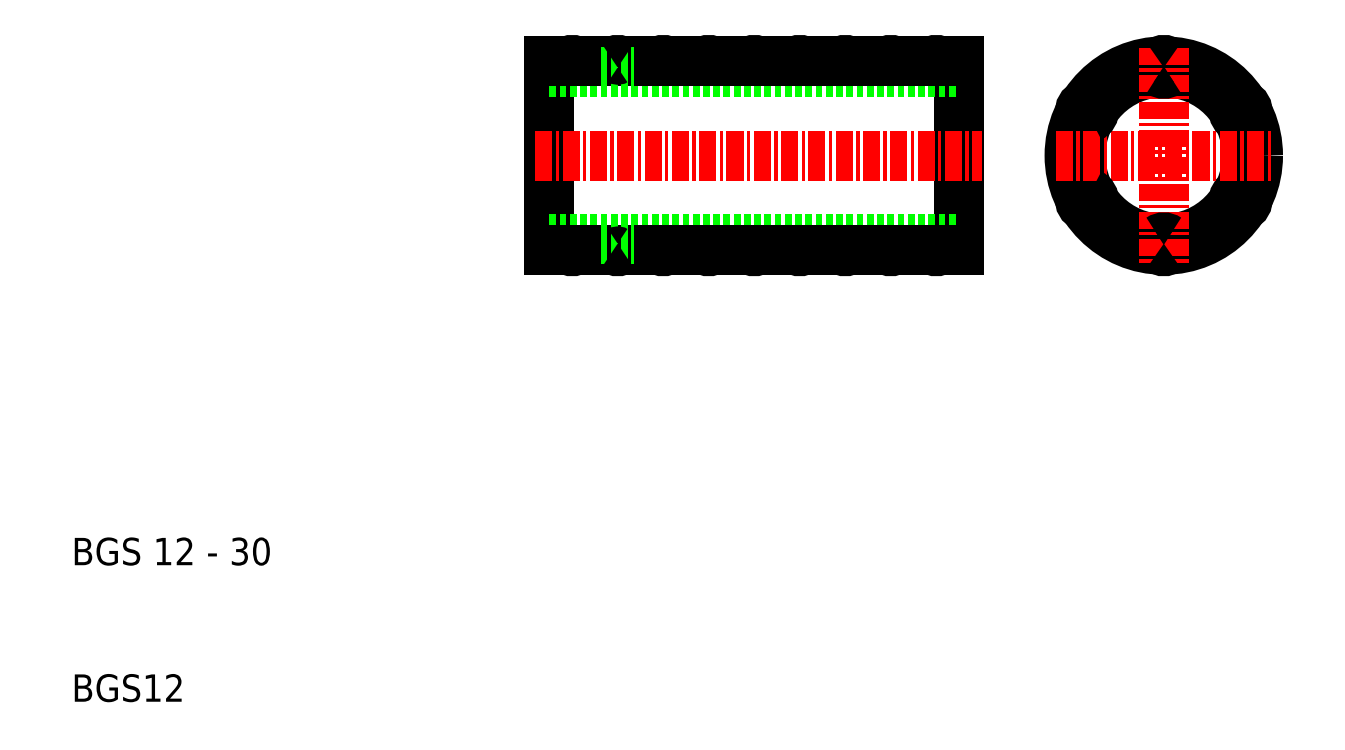
<metadata>
{"format":"dxf","ext":"dxf","renderer":"ezdxf+matplotlib","layout":"modelspace","background":"white","min_lineweight":24,"dpi":150}
</metadata>
<code>
0
SECTION
2
ENTITIES
0
LINE
8
0
10
75
20
56.9
30
0
11
75
21
43.1
31
0
0
LINE
8
0
10
45
20
56.9
30
0
11
45
21
43.1
31
0
0
TEXT
8
0
10
10
20
20
30
0
40
2
1
BGS 12 - 30
0
TEXT
8
0
10
10
20
10
30
0
40
2
1
BGS12
0
LINE
8
0
10
53.33
20
43.1
30
0
11
45
21
43.1
31
0
0
LINE
8
0
10
45
20
43.9
30
0
11
75
21
43.9
31
0
0
LINE
8
CENTER
10
43.97
20
50
30
0
11
76.68
21
50
31
0
0
LINE
8
0
10
53.33
20
43.1
30
0
11
75
21
43.1
31
0
0
ARC
8
0
10
50
20
43.5
30
0
40
0.5
50
233.1
51
306.9
0
LINE
8
0
10
46.67
20
43.1
30
0
11
46.97
21
43.1
31
0
0
LINE
8
0
10
46.67
20
43.1
30
0
11
46.37
21
43.1
31
0
0
ARC
8
0
10
46.67
20
43.5
30
0
40
0.5
50
233.1
51
306.9
0
LINE
8
0
10
53.33
20
43.1
30
0
11
53.03
21
43.1
31
0
0
LINE
8
0
10
53.33
20
43.1
30
0
11
53.63
21
43.1
31
0
0
ARC
8
0
10
53.33
20
43.5
30
0
40
0.5
50
233.1
51
306.9
0
ARC
8
0
10
56.67
20
43.5
30
0
40
0.5
50
233.1
51
306.9
0
ARC
8
0
10
60
20
43.5
30
0
40
0.5
50
233.1
51
306.9
0
ARC
8
0
10
66.67
20
43.5
30
0
40
0.5
50
233.1
51
306.9
0
ARC
8
0
10
63.33
20
43.5
30
0
40
0.5
50
233.1
51
306.9
0
ARC
8
0
10
70
20
43.5
30
0
40
0.5
50
233.1
51
306.9
0
ARC
8
0
10
73.33
20
43.5
30
0
40
0.5
50
233.1
51
306.9
0
LINE
8
0
10
53.03
20
56.9
30
0
11
45
21
56.9
31
0
0
LINE
8
0
10
45
20
56.1
30
0
11
75
21
56.1
31
0
0
LINE
8
0
10
53.63
20
56.9
30
0
11
75
21
56.9
31
0
0
ARC
8
0
10
50
20
56.5
30
0
40
0.5
50
53.13
51
126.9
0
ARC
8
0
10
46.67
20
56.5
30
0
40
0.5
50
53.13
51
126.9
0
LINE
8
0
10
46.67
20
56.9
30
0
11
46.37
21
56.9
31
0
0
LINE
8
0
10
46.67
20
56.9
30
0
11
46.97
21
56.9
31
0
0
ARC
8
0
10
53.33
20
56.5
30
0
40
0.5
50
53.13
51
126.9
0
LINE
8
0
10
53.33
20
56.9
30
0
11
53.03
21
56.9
31
0
0
LINE
8
0
10
53.33
20
56.9
30
0
11
53.63
21
56.9
31
0
0
ARC
8
0
10
56.67
20
56.5
30
0
40
0.5
50
53.13
51
126.9
0
ARC
8
0
10
60
20
56.5
30
0
40
0.5
50
53.13
51
126.9
0
ARC
8
0
10
66.67
20
56.5
30
0
40
0.5
50
53.13
51
126.9
0
ARC
8
0
10
63.33
20
56.5
30
0
40
0.5
50
53.13
51
126.9
0
ARC
8
0
10
70
20
56.5
30
0
40
0.5
50
53.13
51
126.9
0
ARC
8
0
10
73.33
20
56.5
30
0
40
0.5
50
53.13
51
126.9
0
CIRCLE
8
0
10
90
20
50
30
0
40
6.1
0
CIRCLE
8
0
10
90
20
50
30
0
40
6.9
0
LINE
8
CENTER
10
90
20
57.9
30
0
11
90
21
42.1
31
0
0
ARC
8
0
10
95.63
20
53.25
30
0
40
0.5
50
174.5
51
245.5
0
ARC
8
0
10
95.63
20
46.75
30
0
40
0.5
50
114.5
51
185.5
0
LINE
8
CENTER
10
82.1
20
50
30
0
11
97.9
21
50
31
0
0
ARC
8
0
10
90
20
43.5
30
0
40
0.5
50
54.47
51
125.5
0
ARC
8
0
10
90
20
43.5
30
0
40
0.5
50
231.8
51
308.2
0
ARC
8
0
10
84.37
20
46.75
30
0
40
0.5
50
354.5
51
65.53
0
ARC
8
0
10
84.37
20
46.75
30
0
40
0.5
50
171.8
51
248.2
0
ARC
8
0
10
84.37
20
53.25
30
0
40
0.5
50
294.5
51
5.527
0
ARC
8
0
10
84.37
20
53.25
30
0
40
0.5
50
111.8
51
188.2
0
ARC
8
0
10
95.63
20
46.75
30
0
40
0.5
50
291.8
51
8.172
0
ARC
8
0
10
95.63
20
53.25
30
0
40
0.5
50
351.8
51
68.17
0
ARC
8
0
10
90
20
56.5
30
0
40
0.5
50
234.5
51
305.5
0
ARC
8
0
10
90
20
56.5
30
0
40
0.5
50
51.83
51
128.2
0
ENDSEC
0
EOF

</code>
